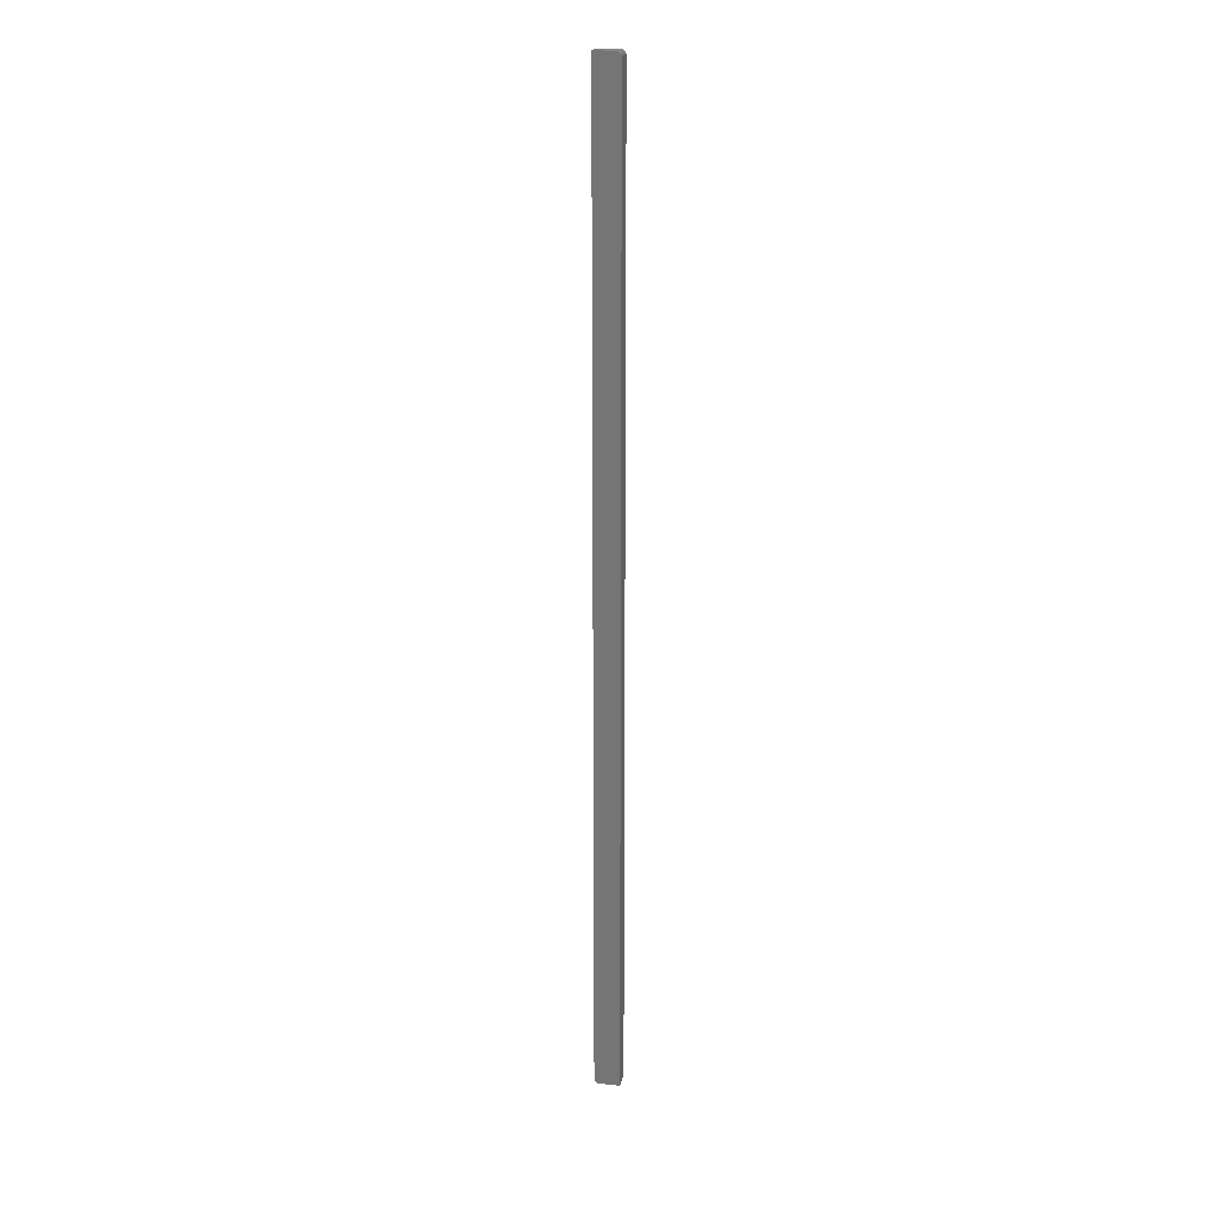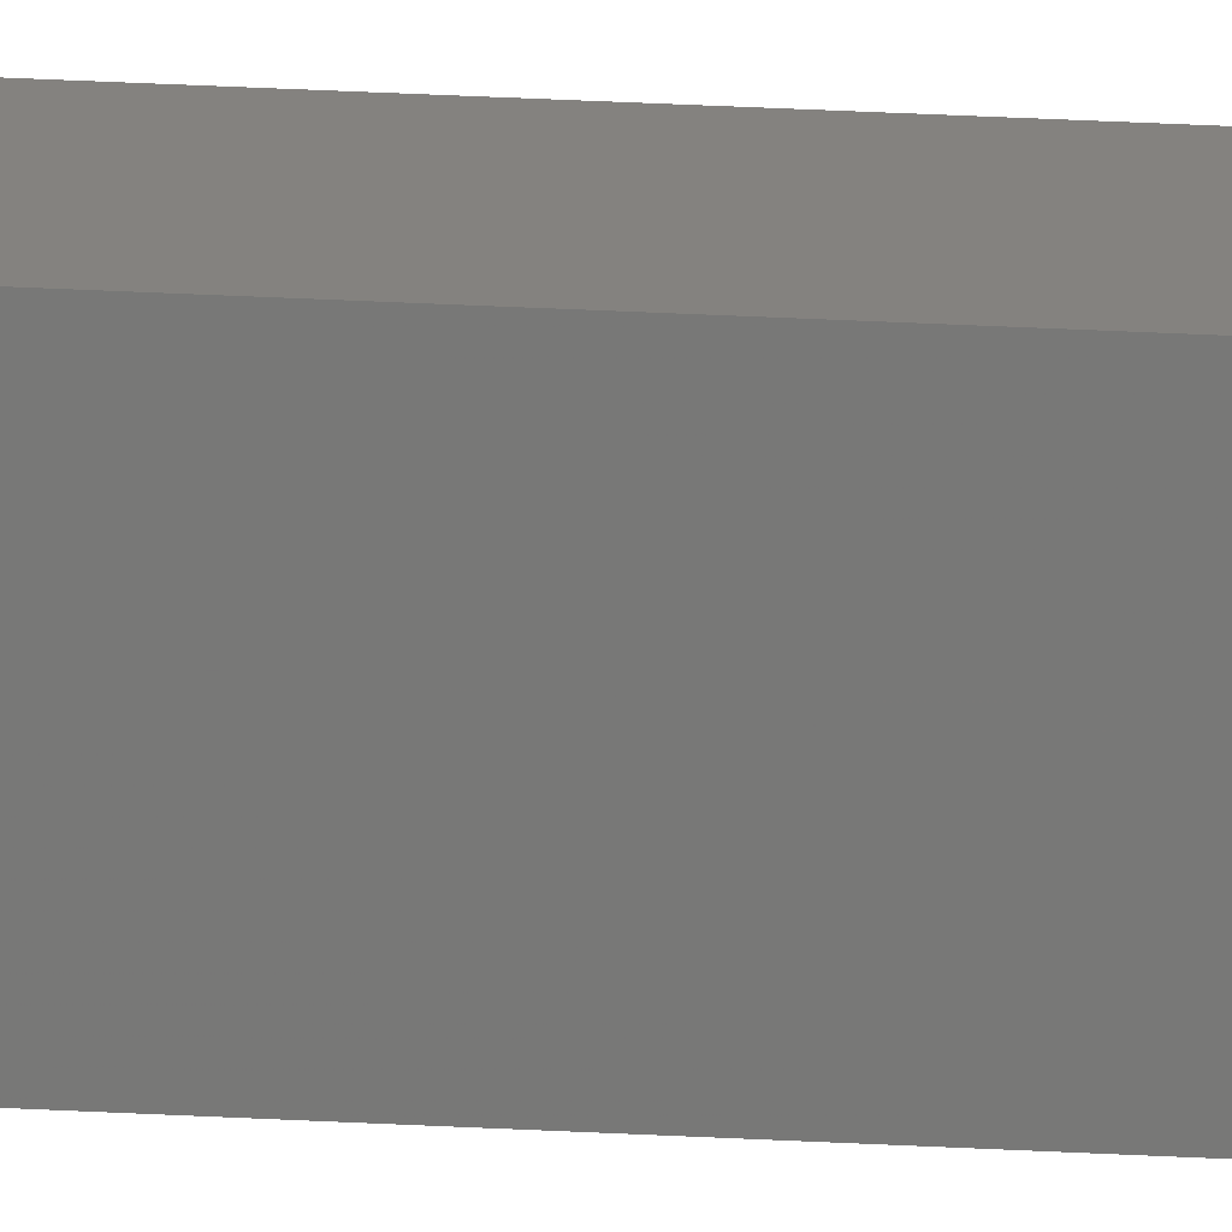
<metadata>
{"format":"stl","ext":"stl","renderer":"f3d","projection":"perspective","resolution":1024,"background":"white","views":[{"elev":19.7,"azim":-79.0,"up":"+Z"},{"elev":17.7,"azim":-82.4,"up":"+Y"}]}
</metadata>
<code>
# stl→obj: 40 verts, 76 faces
v -0.02344 -0.03906 0.7422
v -0.02344 -0.03891 0.7437
v -0.02344 -0.03775 0.7465
v -0.02344 -0.03847 0.7452
v -0.02344 8.674e-19 -0.7422
v -0.02344 -0.03677 0.7477
v -0.02344 -0.03559 0.7487
v -0.02344 -0.03424 0.7494
v -0.02344 -0.03277 0.7498
v -0.02344 -0.03125 0.75
v -0.02344 1.665e-16 0.75
v -0.02344 -0.0001501 -0.7437
v -0.02344 -0.0005947 -0.7452
v -0.02344 -0.001317 -0.7465
v -0.02344 -0.002288 -0.7477
v -0.02344 -0.003472 -0.7487
v -0.02344 -0.004823 -0.7494
v -0.02344 -0.006288 -0.7498
v -0.02344 -0.007812 -0.75
v -0.02344 -0.03906 -0.75
v 0.008141 -0.03775 0.7465
v 0.008141 -0.03559 0.7487
v 0.008141 -0.03677 0.7477
v 0.008141 2.839e-18 -0.7422
v 0.008141 -0.001317 -0.7465
v 0.008141 -0.0001501 -0.7437
v 0.008141 -0.0005947 -0.7452
v 0.008141 -0.003472 -0.7487
v 0.008141 -0.03906 -0.75
v 0.008141 -0.007812 -0.75
v 0.008141 -0.006288 -0.7498
v 0.008141 -0.004823 -0.7494
v 0.008141 -0.03906 0.7422
v 0.008141 -0.002288 -0.7477
v 0.008141 1.685e-16 0.75
v 0.008141 -0.03847 0.7452
v 0.008141 -0.03891 0.7437
v 0.008141 -0.03125 0.75
v 0.008141 -0.03277 0.7498
v 0.008141 -0.03424 0.7494
f 1 2 3
f 3 2 4
f 5 1 3
f 5 3 6
f 5 6 7
f 5 7 8
f 5 8 9
f 5 9 10
f 5 10 11
f 12 13 14
f 12 14 15
f 12 15 16
f 12 16 17
f 12 17 18
f 12 18 19
f 20 1 5
f 20 5 12
f 20 12 19
f 21 22 23
f 24 25 26
f 25 27 26
f 28 29 30
f 28 30 31
f 28 31 32
f 33 29 28
f 33 28 34
f 33 34 25
f 33 25 24
f 35 22 21
f 35 21 36
f 35 36 37
f 35 37 33
f 35 33 24
f 22 35 38
f 22 38 39
f 22 39 40
f 20 29 1
f 1 29 33
f 35 11 38
f 38 11 10
f 38 10 39
f 39 10 9
f 39 9 40
f 40 9 8
f 40 8 22
f 22 8 7
f 22 7 23
f 23 7 6
f 23 6 21
f 21 6 3
f 21 3 36
f 36 3 4
f 36 4 37
f 37 4 2
f 37 2 33
f 33 2 1
f 5 11 24
f 24 11 35
f 19 30 20
f 20 30 29
f 5 24 12
f 12 24 26
f 12 26 13
f 13 26 27
f 13 27 14
f 14 27 25
f 14 25 15
f 15 25 34
f 15 34 16
f 16 34 28
f 16 28 17
f 17 28 32
f 17 32 18
f 18 32 31
f 18 31 19
f 19 31 30

</code>
